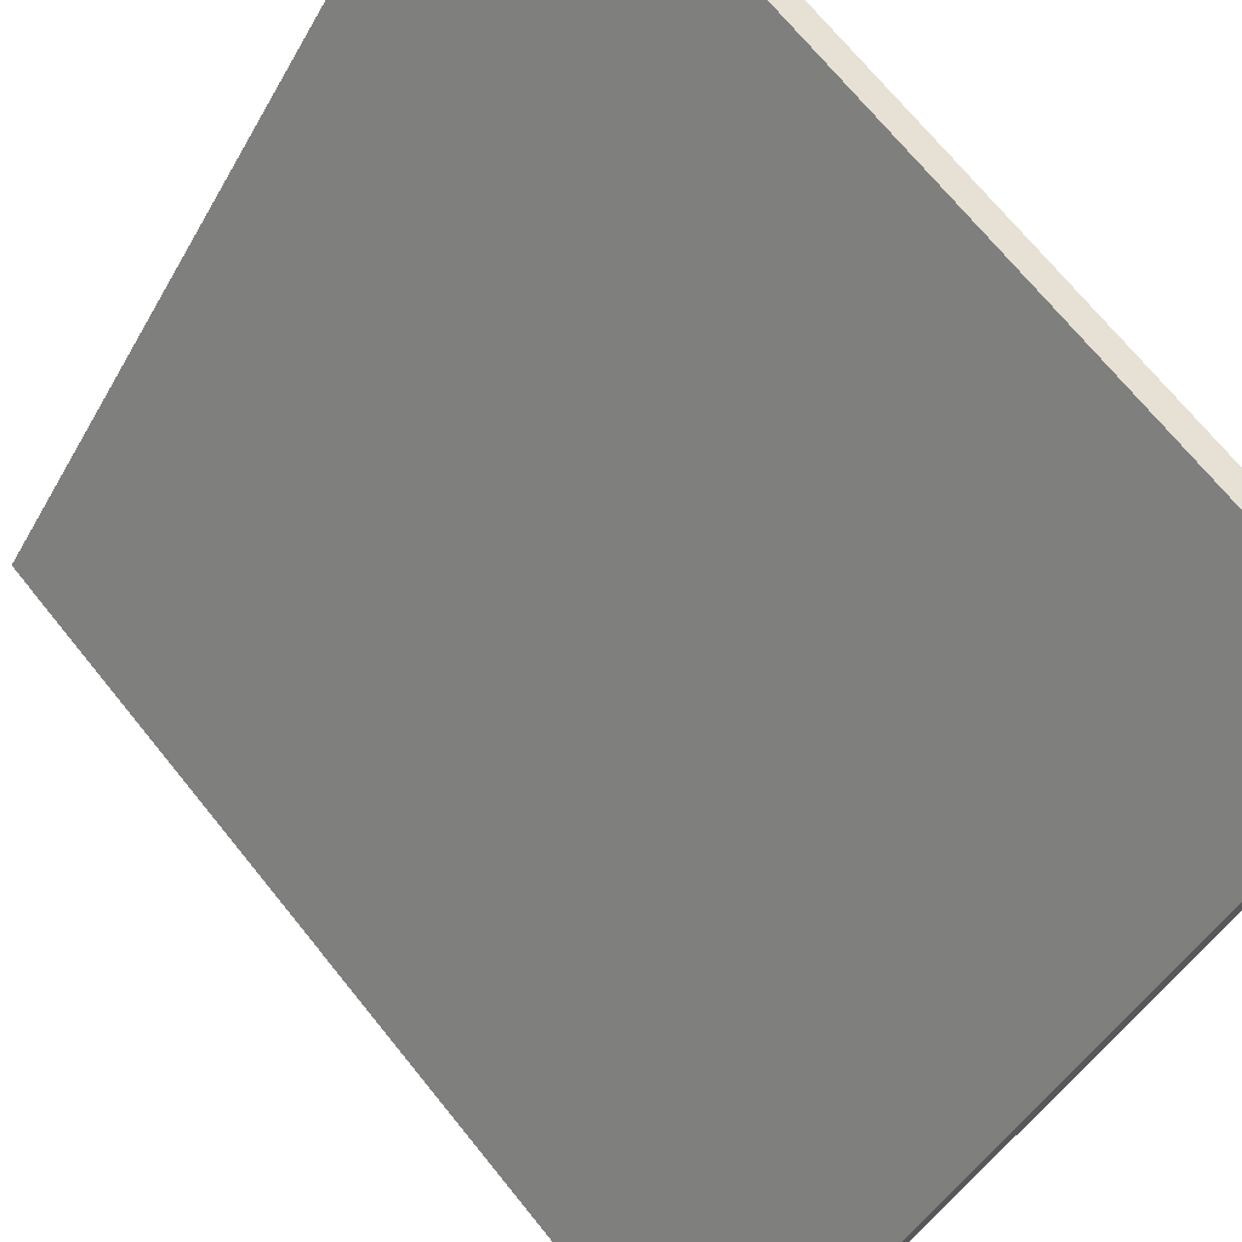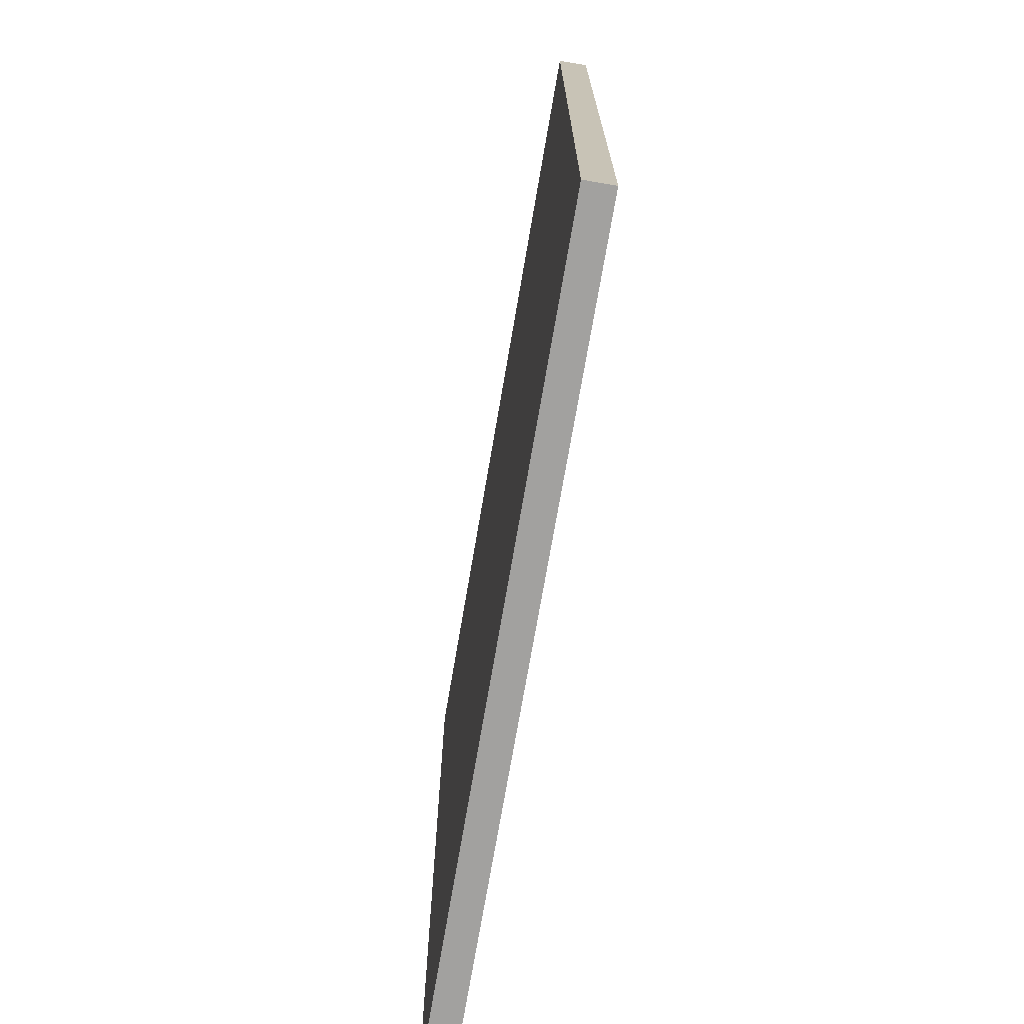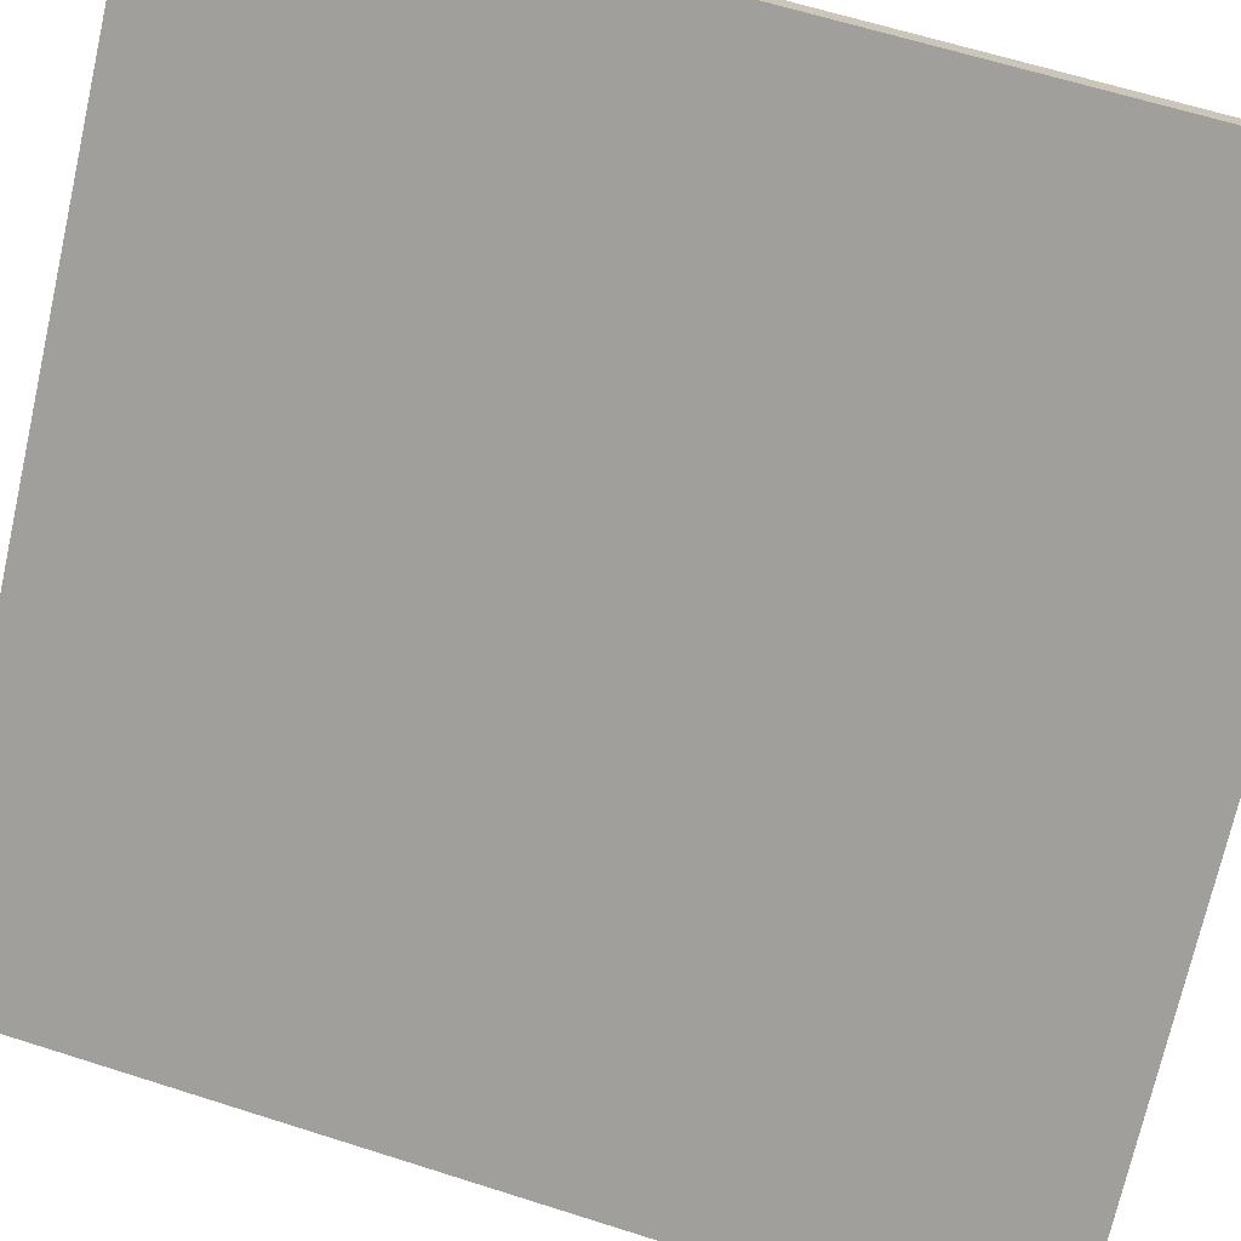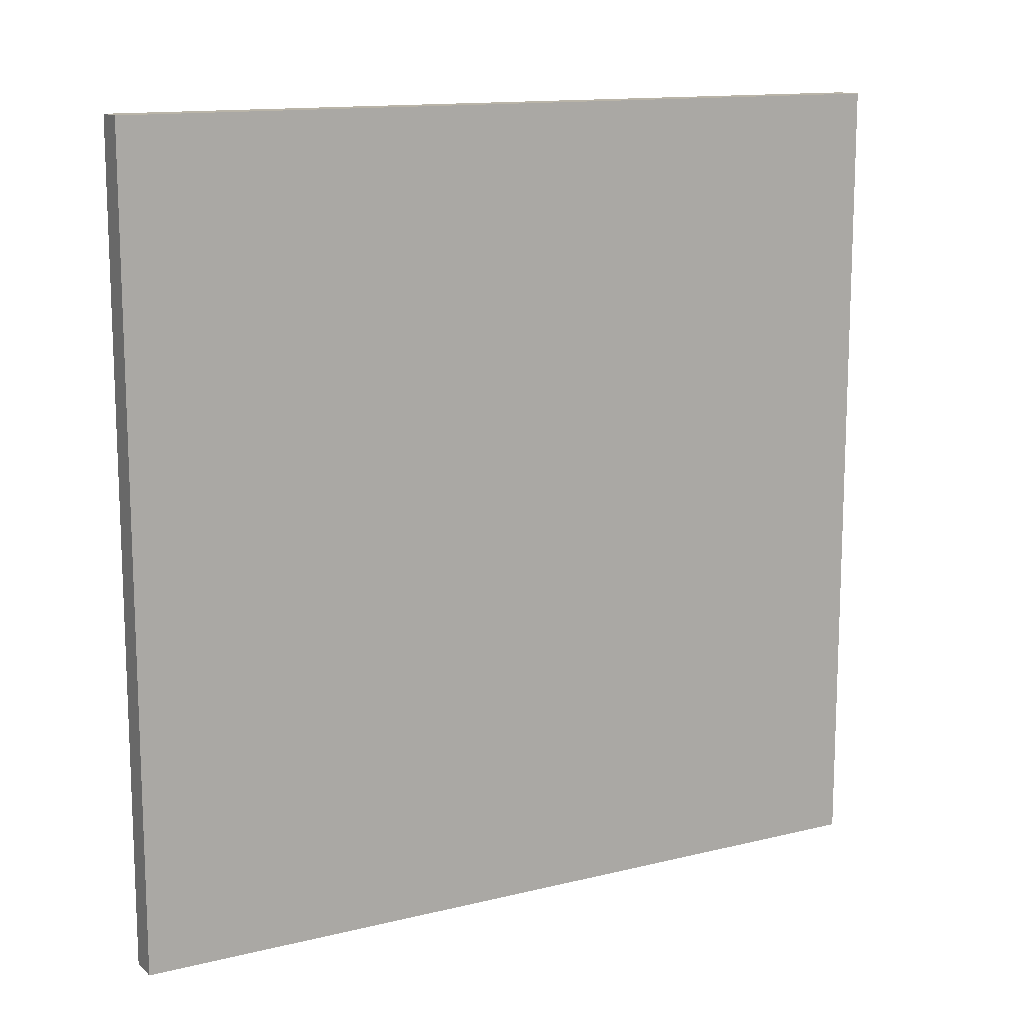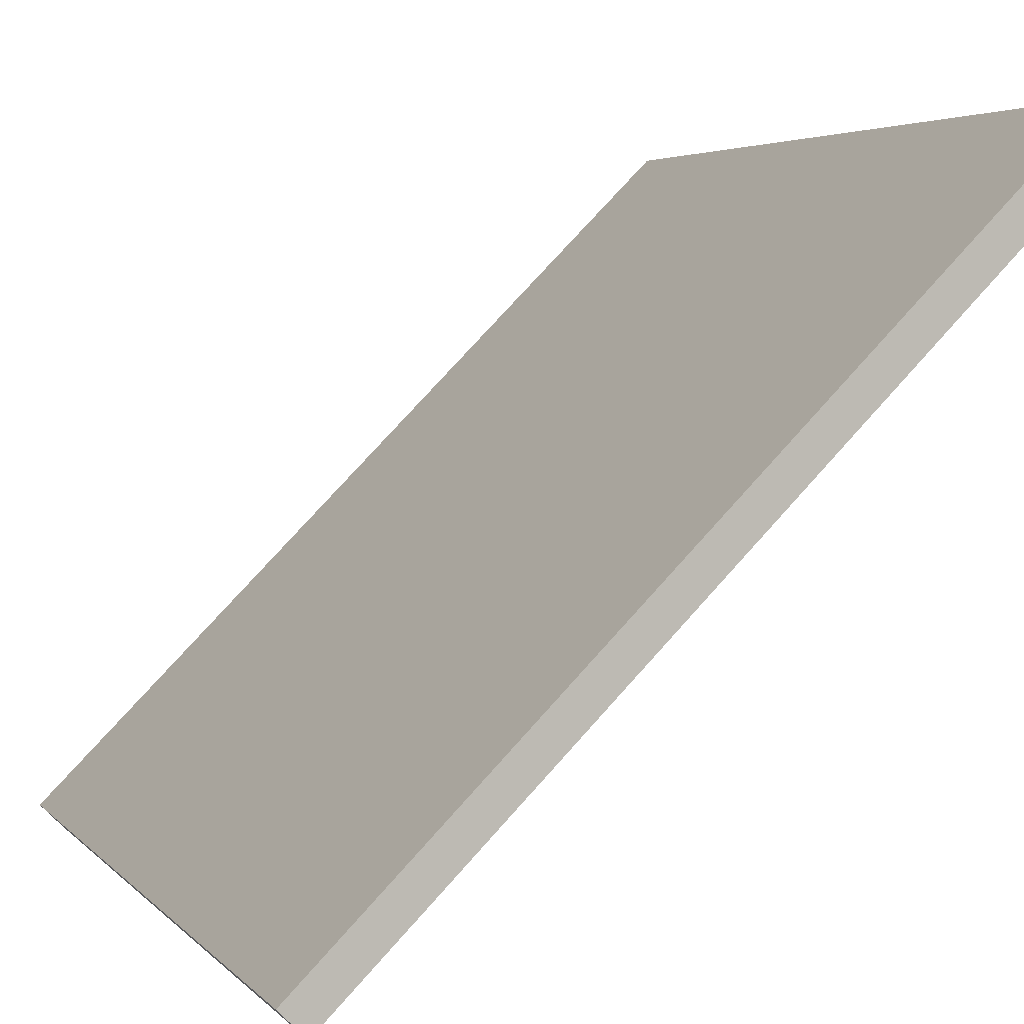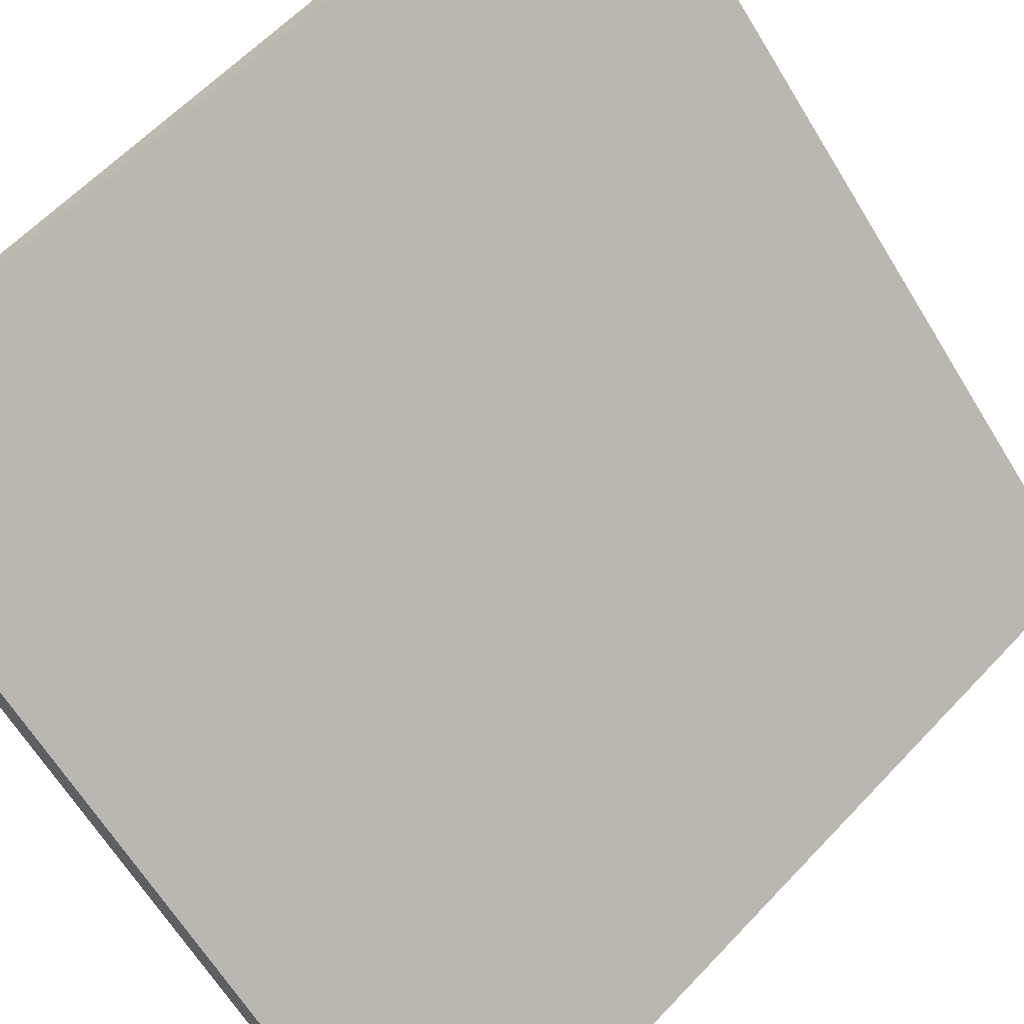
<metadata>
{"format":"obj","ext":"obj","renderer":"f3d","projection":"perspective","resolution":1024,"background":"white","views":[{"elev":-44.4,"azim":-27.4,"up":"+Z"},{"elev":-72.2,"azim":125.3,"up":"+Y"},{"elev":61.9,"azim":108.1,"up":"+Z"},{"elev":13.3,"azim":-164.2,"up":"+Y"},{"elev":3.7,"azim":160.6,"up":"+Z"},{"elev":59.9,"azim":42.7,"up":"+Z"}]}
</metadata>
<code>
o group_4/ID76#ID76
v 0.3474 0.3865 0.4272
v -0.1867 -0.3689 0.9614
v -0.1867 0.3865 0.9614
v 0.3474 -0.3689 0.4272
v 0.3474 -0.3689 0.4272
v 0.3474 0.3865 0.4272
v -0.1867 -0.3689 0.9614
v -0.1867 0.3865 0.9614
v 0.3669 -0.3689 0.4467
v -0.1867 -0.3689 0.9614
v 0.3474 -0.3689 0.4272
v -0.1673 -0.3689 0.9808
v -0.1673 -0.3689 0.9808
v 0.3669 -0.3689 0.4467
v -0.1867 -0.3689 0.9614
v 0.3474 -0.3689 0.4272
v -0.1673 -0.3689 0.9808
v -0.1867 0.3865 0.9614
v -0.1867 -0.3689 0.9614
v -0.1673 0.3865 0.9808
v -0.1673 0.3865 0.9808
v -0.1673 -0.3689 0.9808
v -0.1867 0.3865 0.9614
v -0.1867 -0.3689 0.9614
v -0.1673 0.3865 0.9808
v 0.3474 0.3865 0.4272
v -0.1867 0.3865 0.9614
v 0.3669 0.3865 0.4467
v 0.3669 0.3865 0.4467
v -0.1673 0.3865 0.9808
v 0.3474 0.3865 0.4272
v -0.1867 0.3865 0.9614
v 0.3474 0.3865 0.4272
v 0.3669 -0.3689 0.4467
v 0.3474 -0.3689 0.4272
v 0.3669 0.3865 0.4467
v 0.3669 0.3865 0.4467
v 0.3474 0.3865 0.4272
v 0.3669 -0.3689 0.4467
v 0.3474 -0.3689 0.4272
v -0.1673 -0.3689 0.9808
v 0.3669 0.3865 0.4467
v -0.1673 0.3865 0.9808
v 0.3669 -0.3689 0.4467
v 0.3669 -0.3689 0.4467
v -0.1673 -0.3689 0.9808
v 0.3669 0.3865 0.4467
v -0.1673 0.3865 0.9808
f 1 2 3
f 2 1 4
f 5 6 7
f 8 7 6
f 9 10 11
f 10 9 12
f 13 14 15
f 16 15 14
f 17 18 19
f 18 17 20
f 21 22 23
f 24 23 22
f 25 26 27
f 26 25 28
f 29 30 31
f 32 31 30
f 33 34 35
f 34 33 36
f 37 38 39
f 40 39 38
f 41 42 43
f 42 41 44
f 45 46 47
f 48 47 46

</code>
